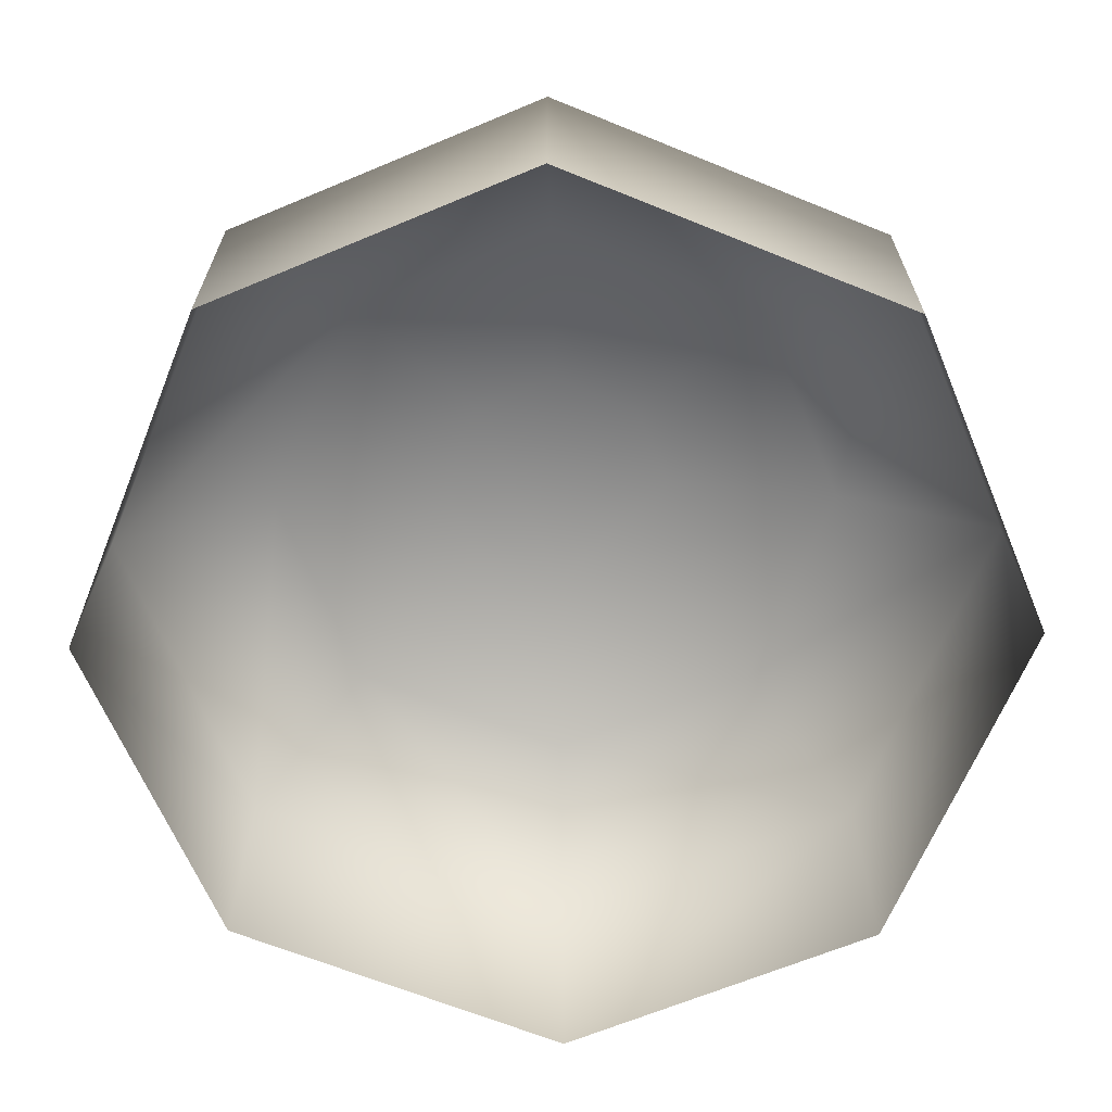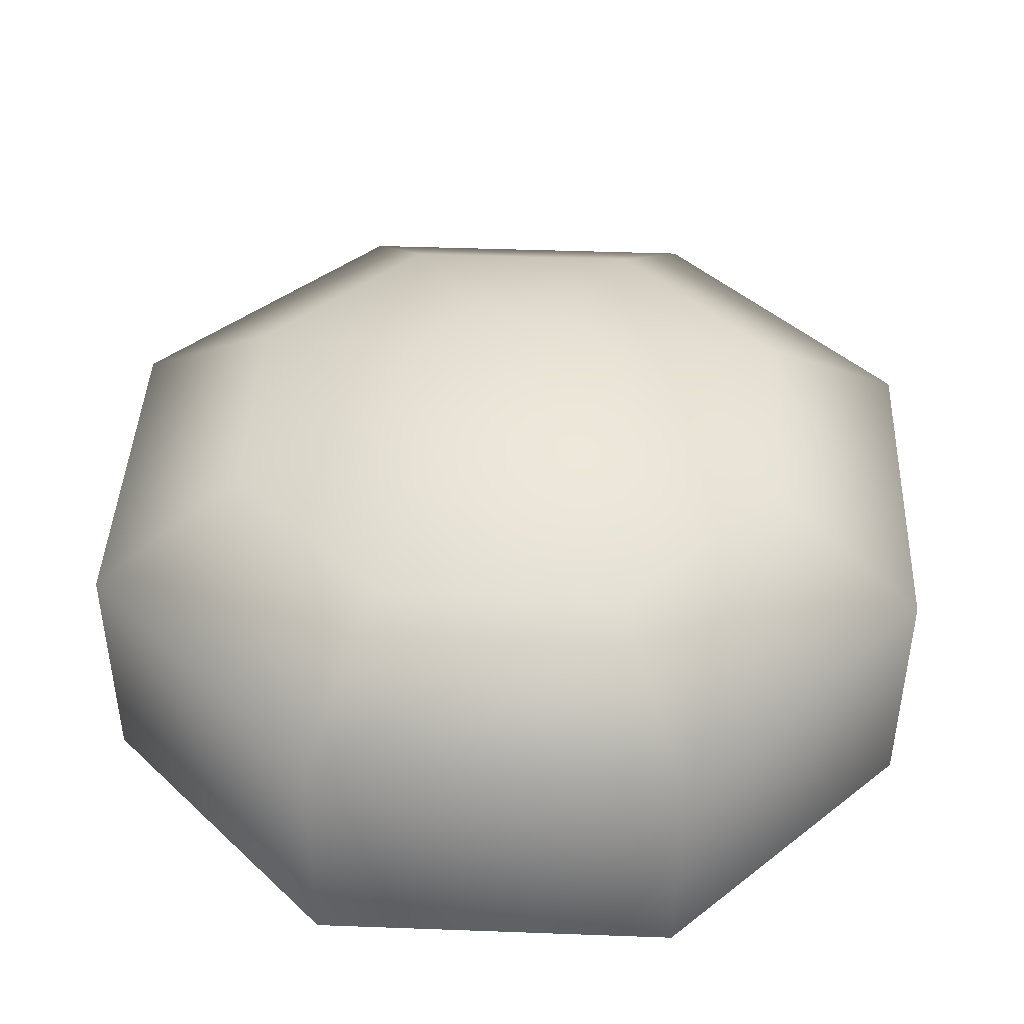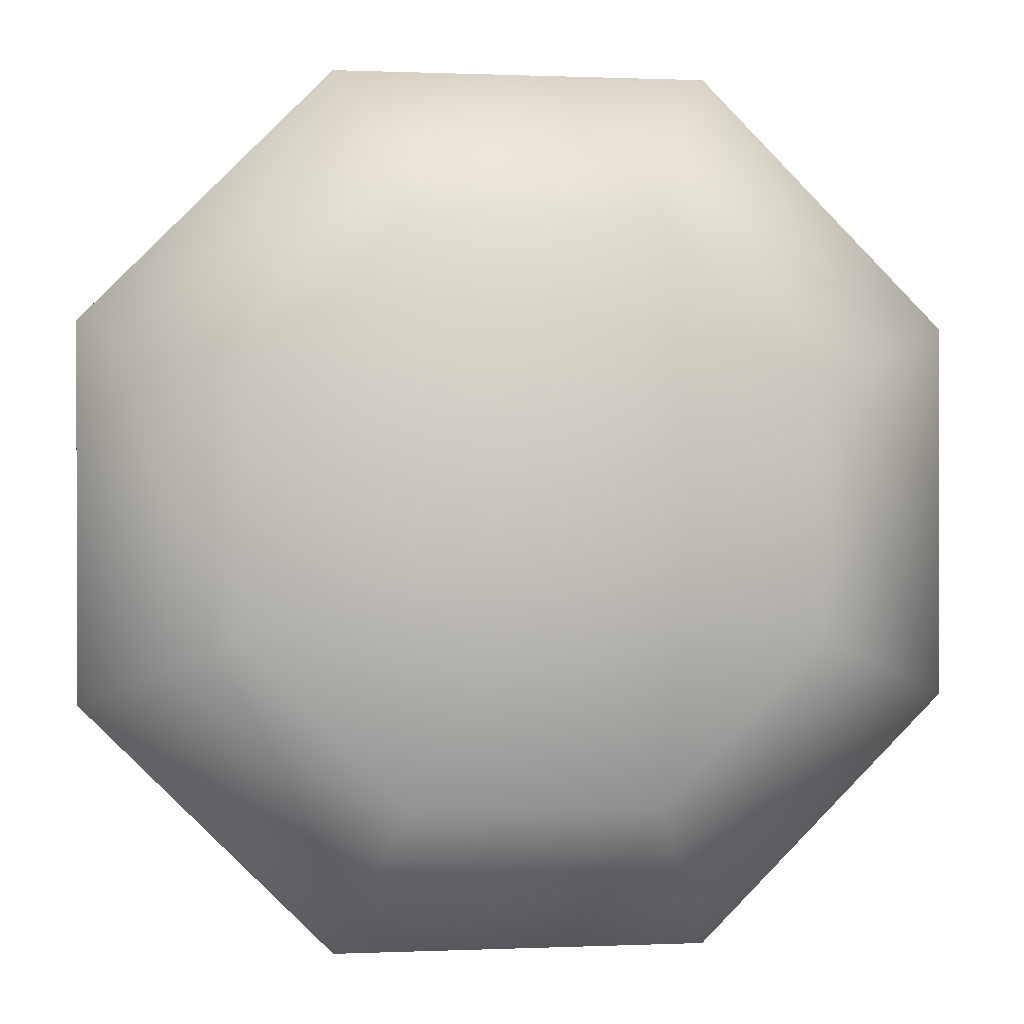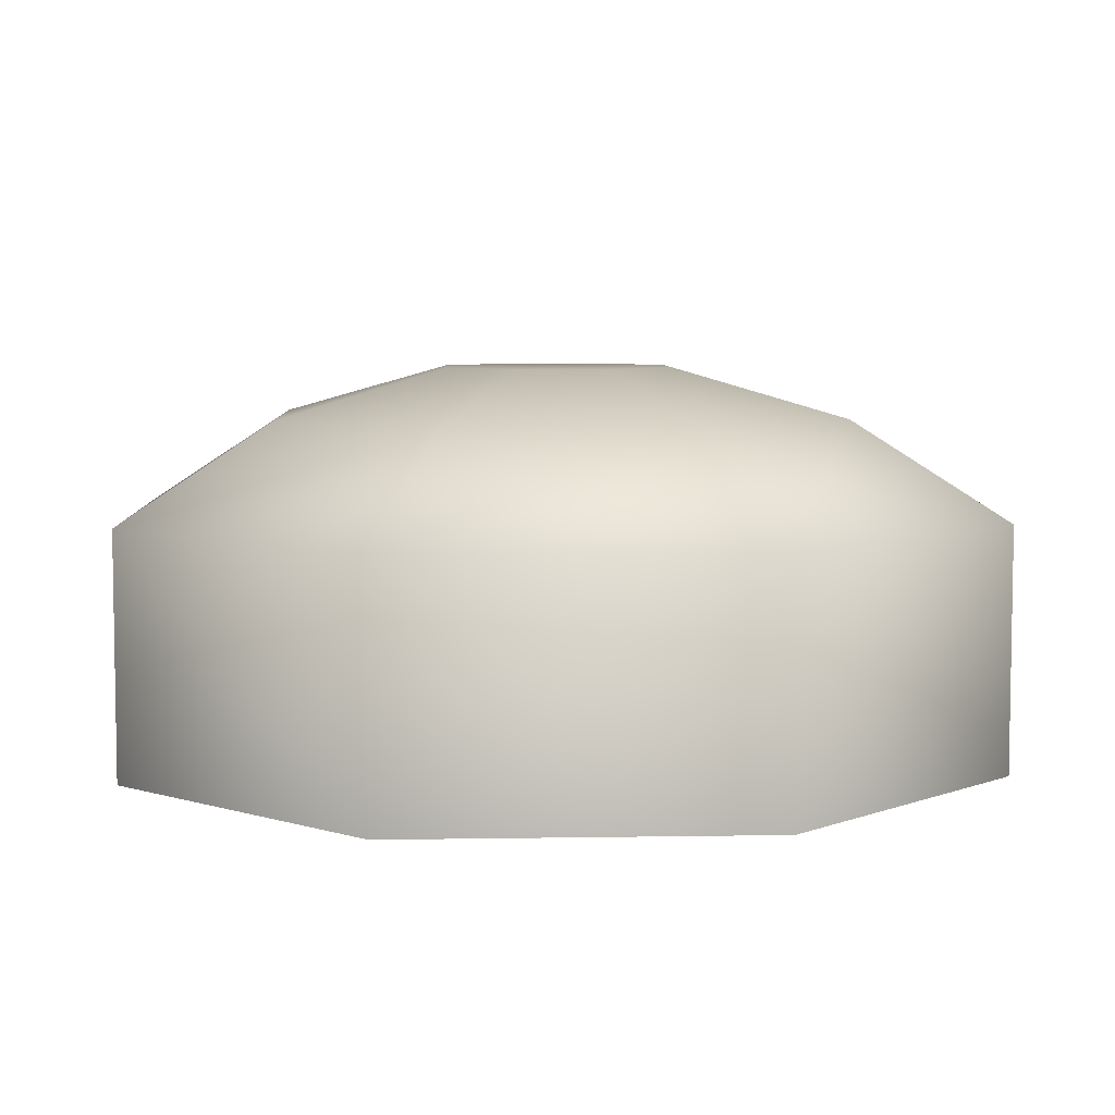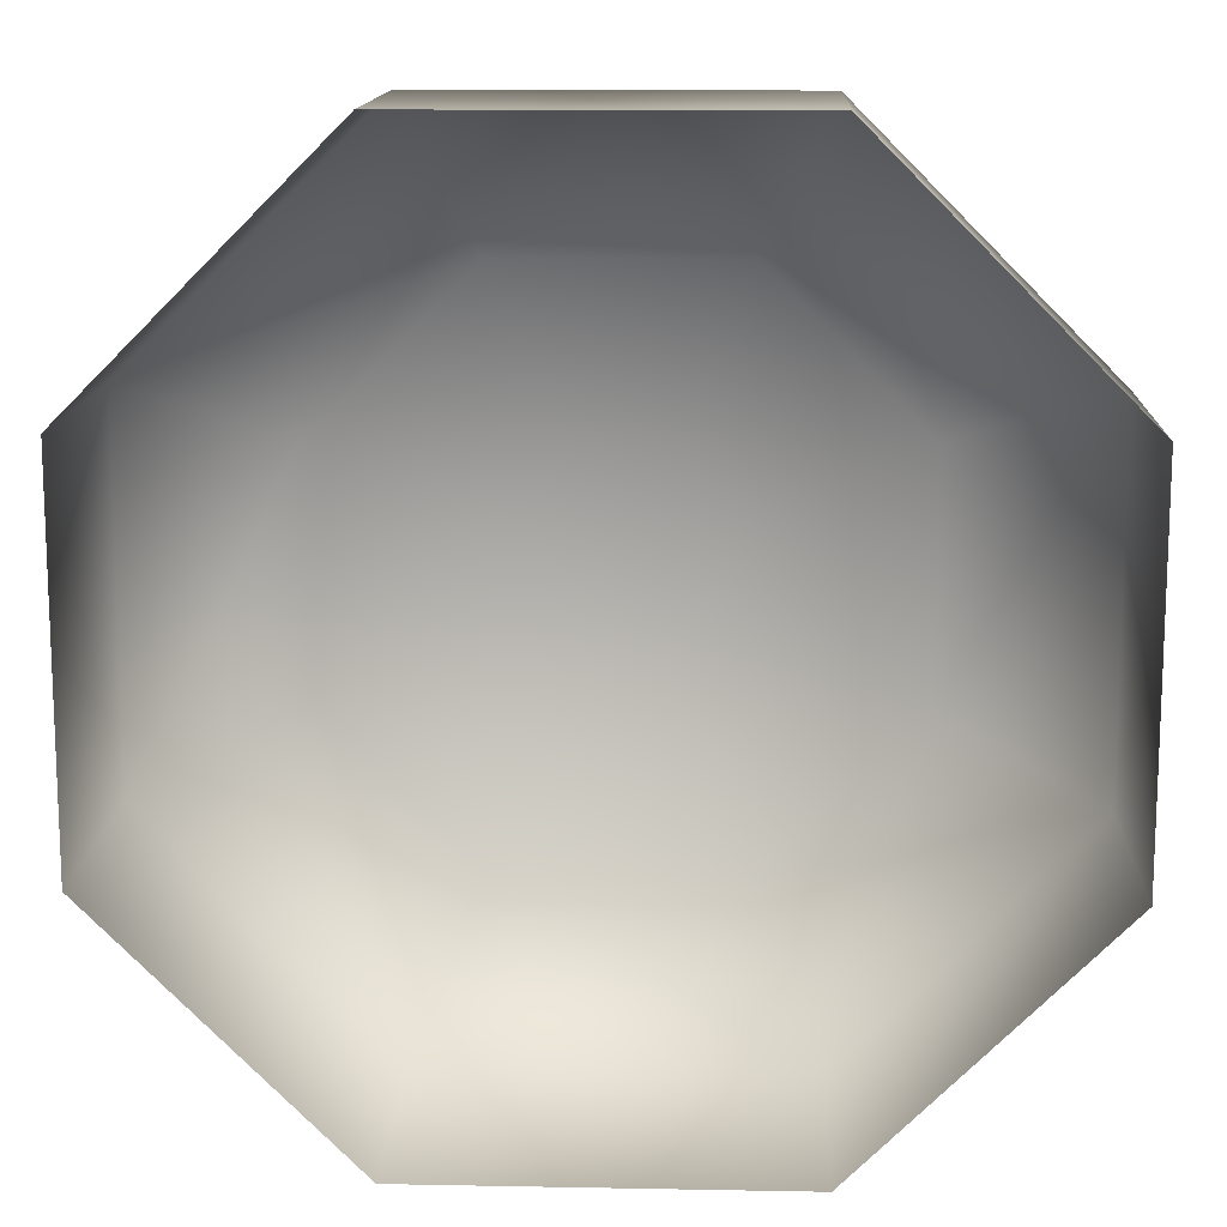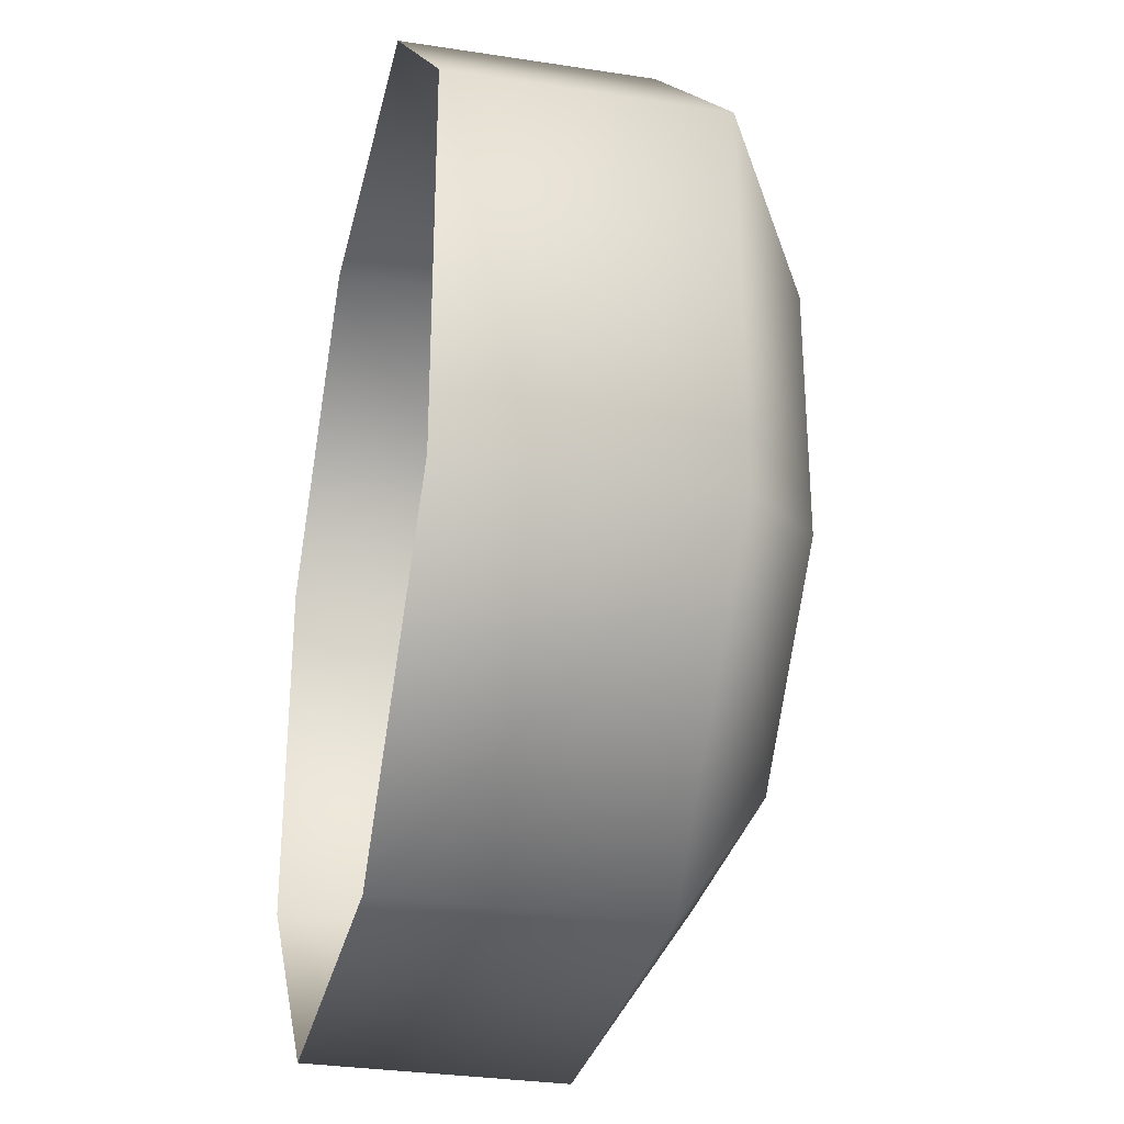
<metadata>
{"format":"obj","ext":"obj","renderer":"f3d","projection":"perspective","resolution":1024,"background":"white","views":[{"elev":-65.6,"azim":-22.2,"up":"+Y"},{"elev":42.8,"azim":92.5,"up":"+Y"},{"elev":0.4,"azim":170.9,"up":"+Z"},{"elev":6.1,"azim":87.1,"up":"+Y"},{"elev":13.5,"azim":2.4,"up":"+Z"},{"elev":-31.0,"azim":77.5,"up":"+Z"}]}
</metadata>
<code>
o yurt_Cube_Cube.001
v 2 2 -3
v -1 2 -3
v -0.4796 2.8 -1.786
v 1.48 2.8 -1.786
v 4 2 2
v 4 2 -1
v 2.786 2.8 -0.4796
v 2.786 2.8 1.48
v -3 2 -1
v -3 2 2
v -1.786 2.8 1.48
v -1.786 2.8 -0.4796
v -1 2 4
v -0.4796 2.8 2.786
v 2 2 4
v 1.48 2.8 2.786
v 0.8955 3.2 -0.4228
v 0.1045 3.2 -0.4228
v -0.4228 3.2 0.1045
v -0.4228 3.2 0.8955
v 0.1045 3.2 1.423
v 0.8955 3.2 1.423
v 1.423 3.2 0.8955
v 1.423 3.2 0.1045
v -3 -0 2
v -3 0 -1
v -1 0 -3
v 4 0 -1
v 4 -0 2
v 2 -1e-06 4
v -1 -1e-06 4
v 2 0 -3
f 1 2 3 4
f 5 6 7 8
f 9 10 11 12
f 2 9 12 3
f 10 13 14 11
f 15 5 8 16
f 6 1 4 7
f 13 15 16 14
f 17 18 19 20 21 22 23 24
f 4 3 18 17
f 14 16 22 21
f 8 7 24 23
f 12 11 20 19
f 3 12 19 18
f 16 8 23 22
f 11 14 21 20
f 7 4 17 24
f 25 10 9 26
f 26 9 2 27
f 28 6 5 29
f 29 5 15 30
f 31 13 10 25
f 30 15 13 31
f 32 1 6 28
f 27 2 1 32

</code>
